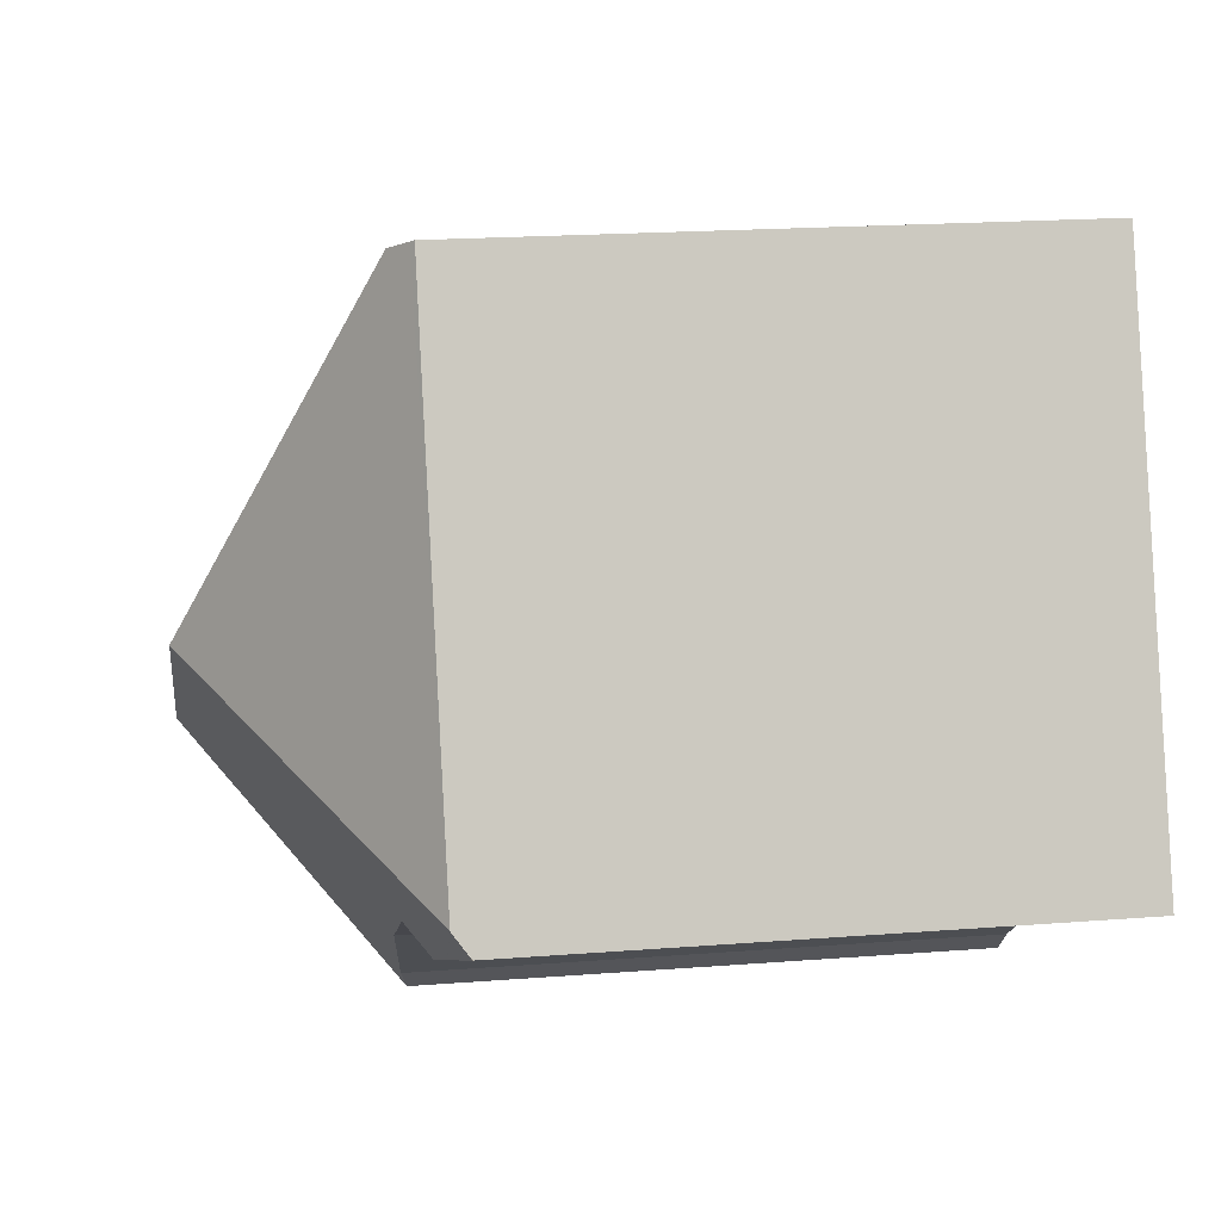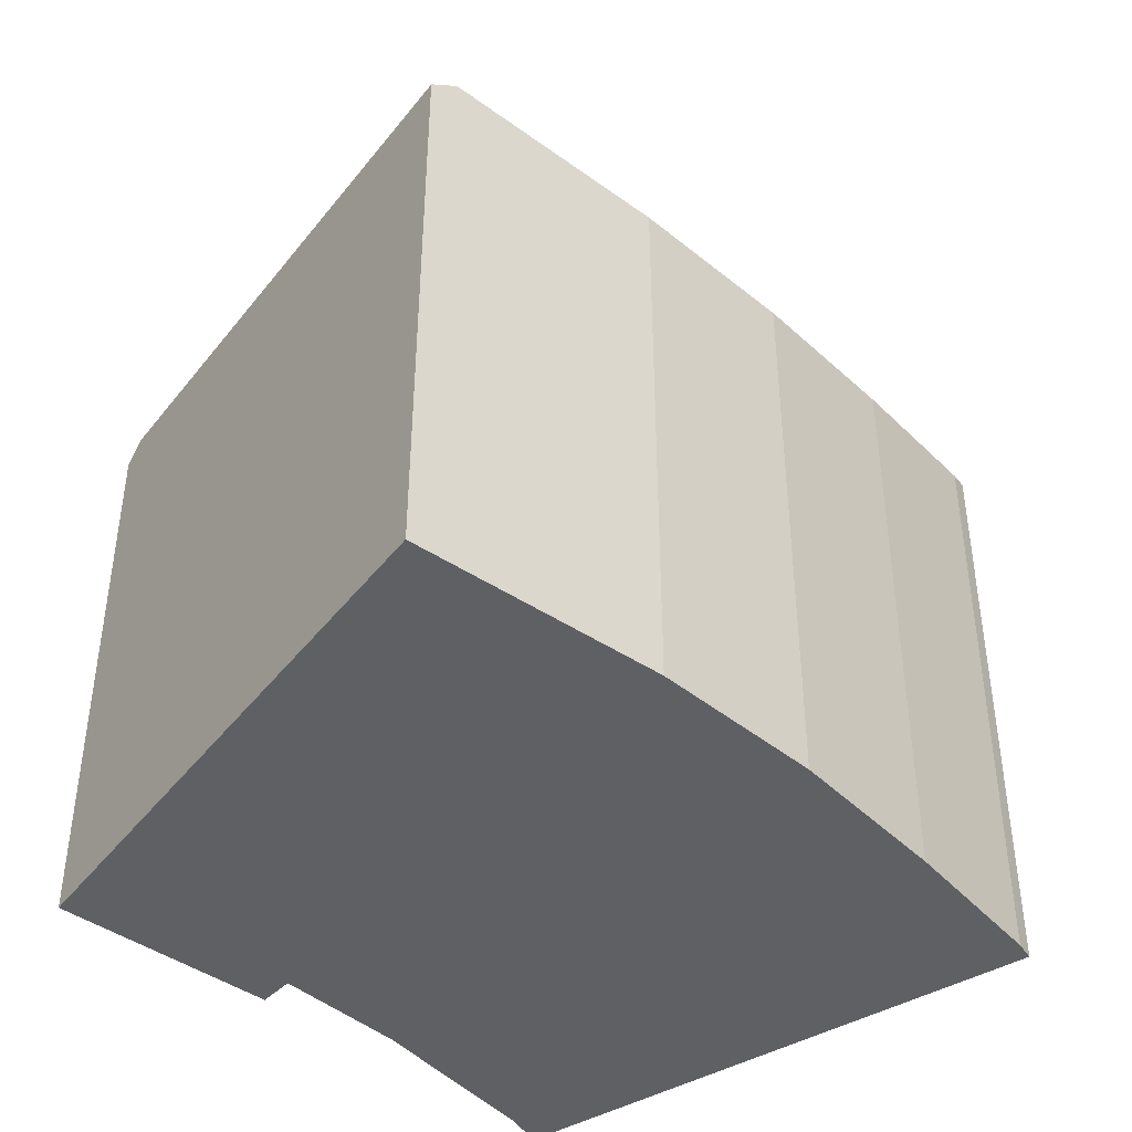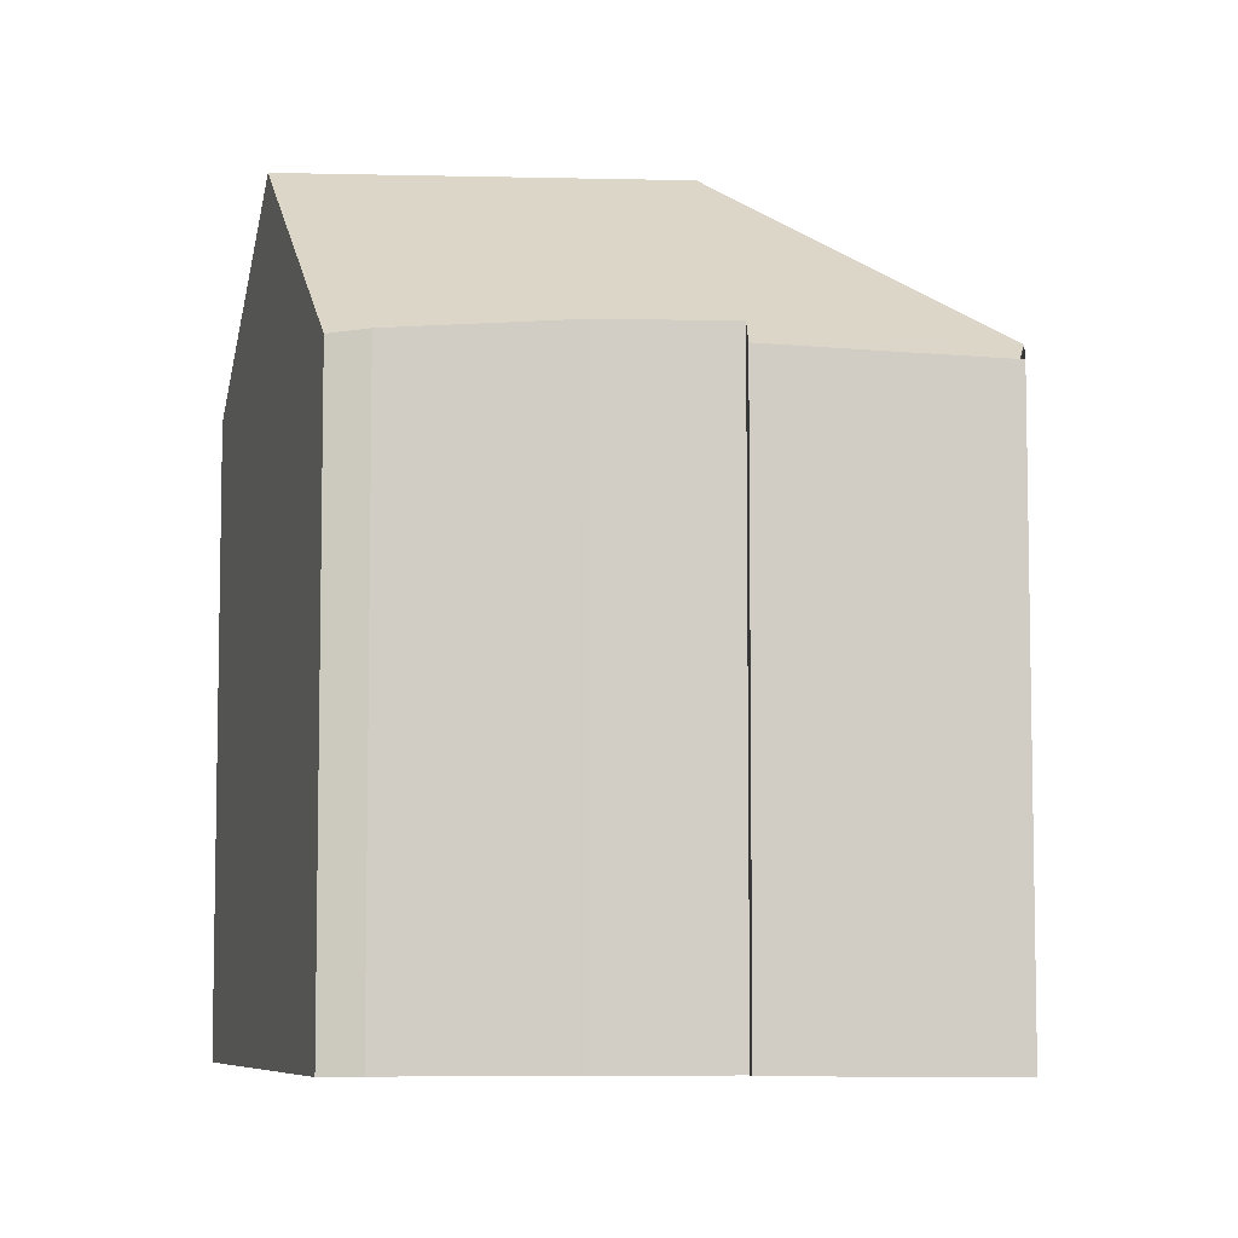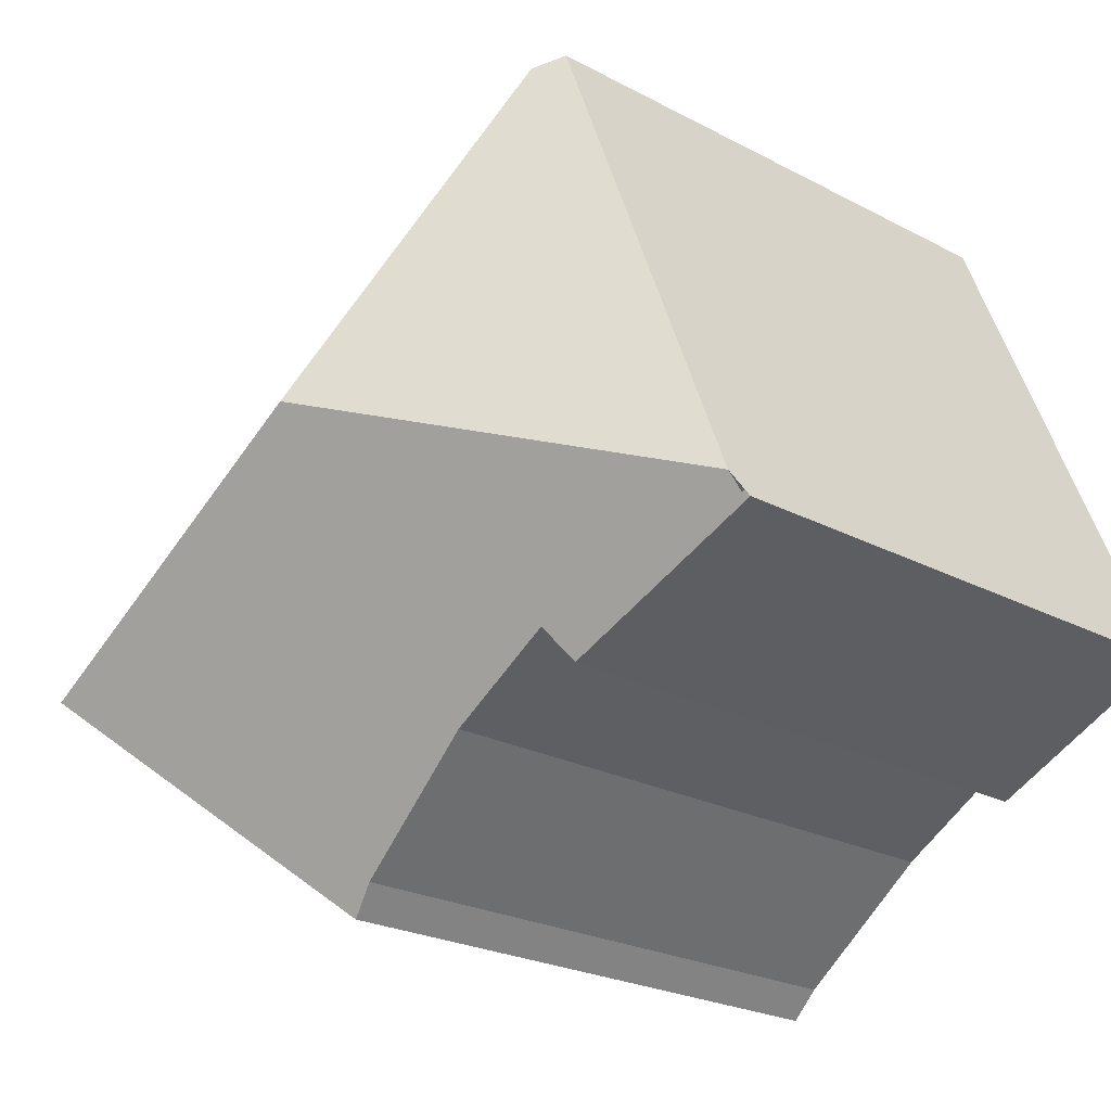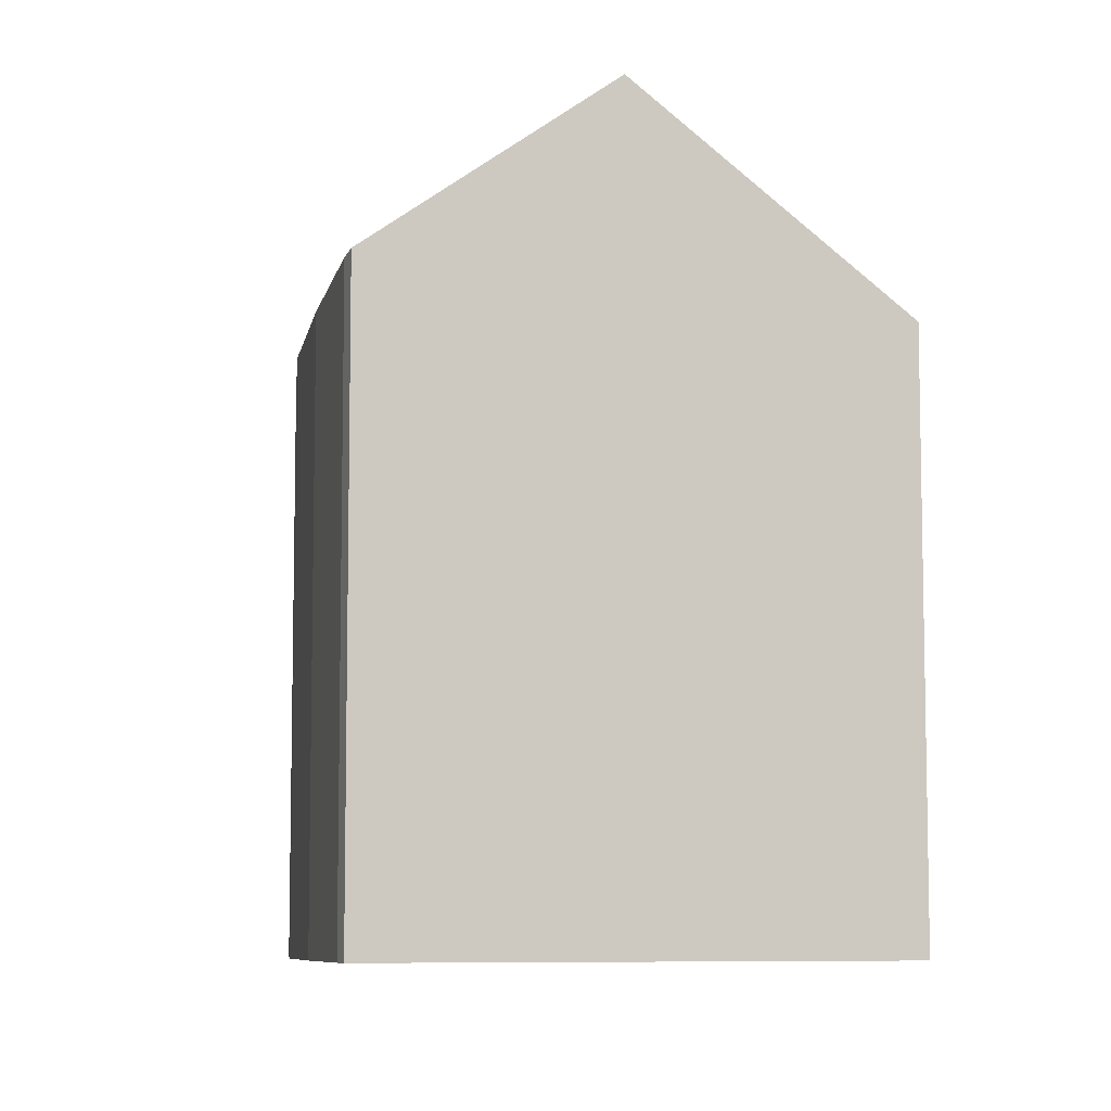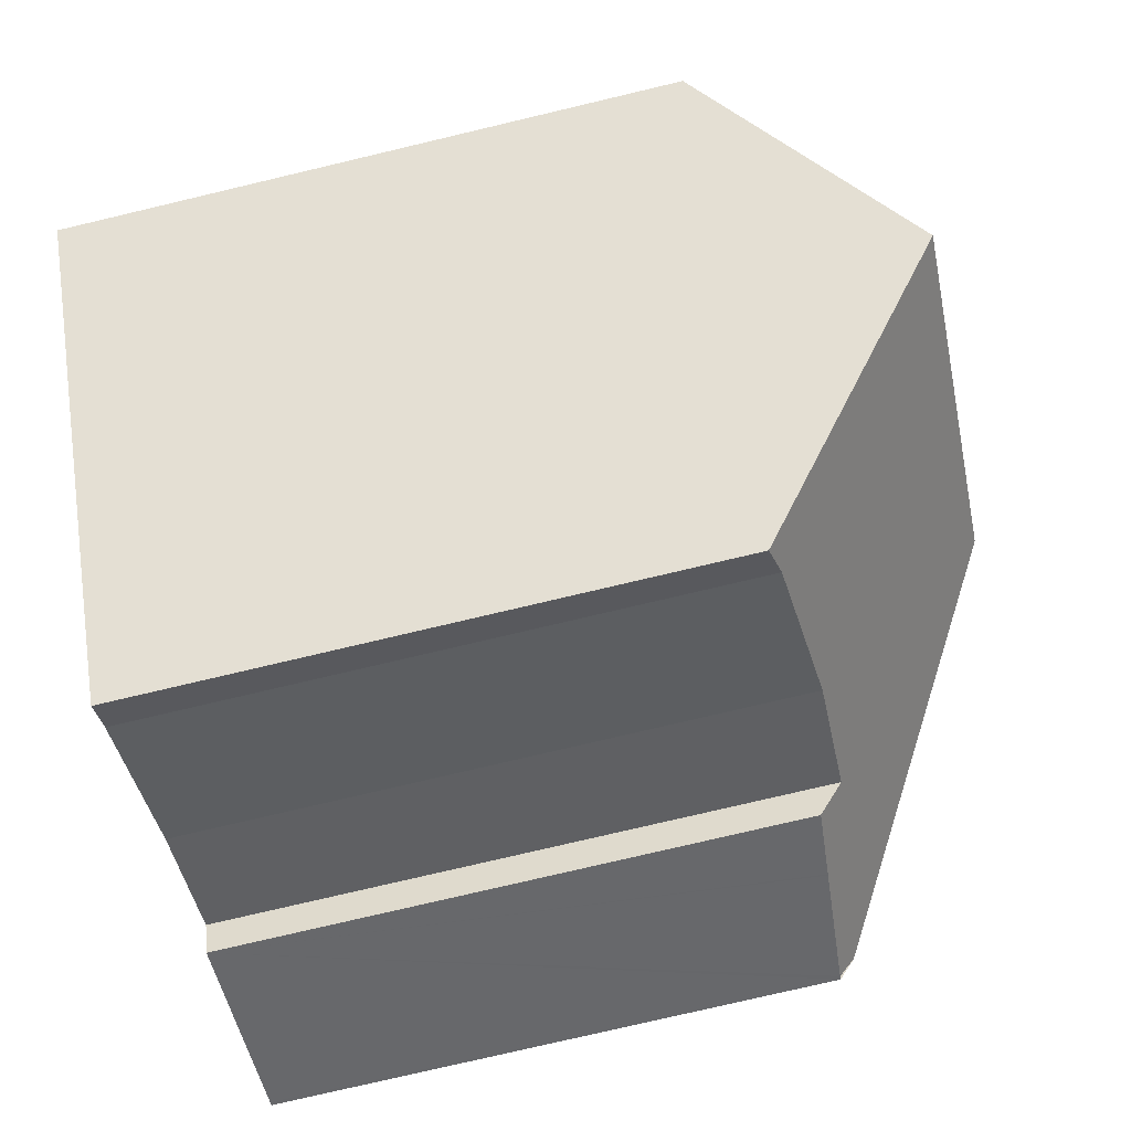
<metadata>
{"format":"obj","ext":"obj","renderer":"f3d","projection":"perspective","resolution":1024,"background":"white","views":[{"elev":19.4,"azim":-98.3,"up":"+Z"},{"elev":-44.2,"azim":-13.6,"up":"+Y"},{"elev":-7.0,"azim":-153.2,"up":"+Y"},{"elev":-23.1,"azim":-132.2,"up":"+Z"},{"elev":-7.7,"azim":113.9,"up":"+Y"},{"elev":-76.9,"azim":103.3,"up":"+Z"}]}
</metadata>
<code>
v  14.43 16.59 -1.09
v  17.71 12.72 3.09
v  18.01 12.8 2.792
v  15.15 12.42 5.084
v  12.34 12.22 7.063
v  7.505 16.59 3.02
v  9.23 12.27 8.837
v  7.161 12.46 9.764
v  4.9 12.67 10.78
v  10.33 12.24 -5.537
v  9.746 12.4 -4.95
v  6.806 12.71 -2.713
v  4.516 12.71 -1.345
v  0.181 12.23 0.458
v  4.176 12.18 -1.991
v  3.822 12.15 -1.822
v  2.726 12.07 -1.3
v  2.695 12.07 -1.285
v  0.087 11.88 -0.042
v  4.446 12.3 10.98
v  4.356 12.23 11.02
v  9.746 3.031e-16 -4.95
v  10.33 3.39e-16 -5.537
v  6.806 1.661e-16 -2.713
v  4.516 8.236e-17 -1.345
v  4.176 1.219e-16 -1.991
v  0 11.87 7.268e-16
v  2.726 7.96e-17 -1.3
v  0.087 2.572e-18 -0.042
v  0 0 0
v  3.822 1.116e-16 -1.822
v  2.695 7.868e-17 -1.285
v  14.43 6.674e-17 -1.09
v  18.01 -1.71e-16 2.792
v  0.143 12.15 0.362
v  0.181 -2.804e-17 0.458
v  4.356 -6.748e-16 11.02
v  0.143 -2.217e-17 0.362
v  7.161 -5.979e-16 9.764
v  9.23 -5.411e-16 8.837
v  4.446 -6.724e-16 10.98
v  4.9 -6.6e-16 10.78
v  12.34 -4.325e-16 7.063
v  15.15 -3.113e-16 5.084
v  17.71 -1.892e-16 3.09
g defaultobject
f 1 2 3
f 2 1 4
f 4 1 5
f 5 1 6
f 5 6 7
f 7 6 8
f 8 6 9
f 1 10 6
f 11 6 10
f 12 6 11
f 13 6 12
f 14 6 13
f 15 14 13
f 16 14 15
f 17 14 16
f 18 14 17
f 19 14 18
f 20 14 21
f 14 20 9
f 14 9 6
f 10 22 11
f 22 10 23
f 11 24 12
f 24 11 22
f 12 25 13
f 25 12 24
f 26 16 15
f 16 26 17
f 17 26 18
f 18 26 19
f 19 26 27
f 27 26 28
f 27 28 29
f 27 29 30
f 28 26 31
f 29 28 32
f 25 15 13
f 15 25 26
f 3 10 1
f 10 3 23
f 23 3 33
f 33 3 34
f 35 21 14
f 21 35 27
f 21 27 30
f 21 30 36
f 21 36 37
f 36 30 38
f 20 8 9
f 8 20 7
f 7 20 21
f 7 21 37
f 7 37 39
f 7 39 40
f 39 37 41
f 39 41 42
f 40 5 7
f 5 40 43
f 5 44 4
f 44 5 43
f 4 45 2
f 45 4 44
f 2 34 3
f 34 2 45
f 36 42 37
f 42 36 39
f 39 36 38
f 39 38 30
f 39 30 29
f 39 29 32
f 39 32 40
f 40 32 28
f 40 28 31
f 40 31 43
f 43 31 25
f 25 31 26
f 43 25 24
f 43 24 22
f 43 22 44
f 44 22 23
f 44 23 45
f 45 23 33
f 45 33 34

</code>
